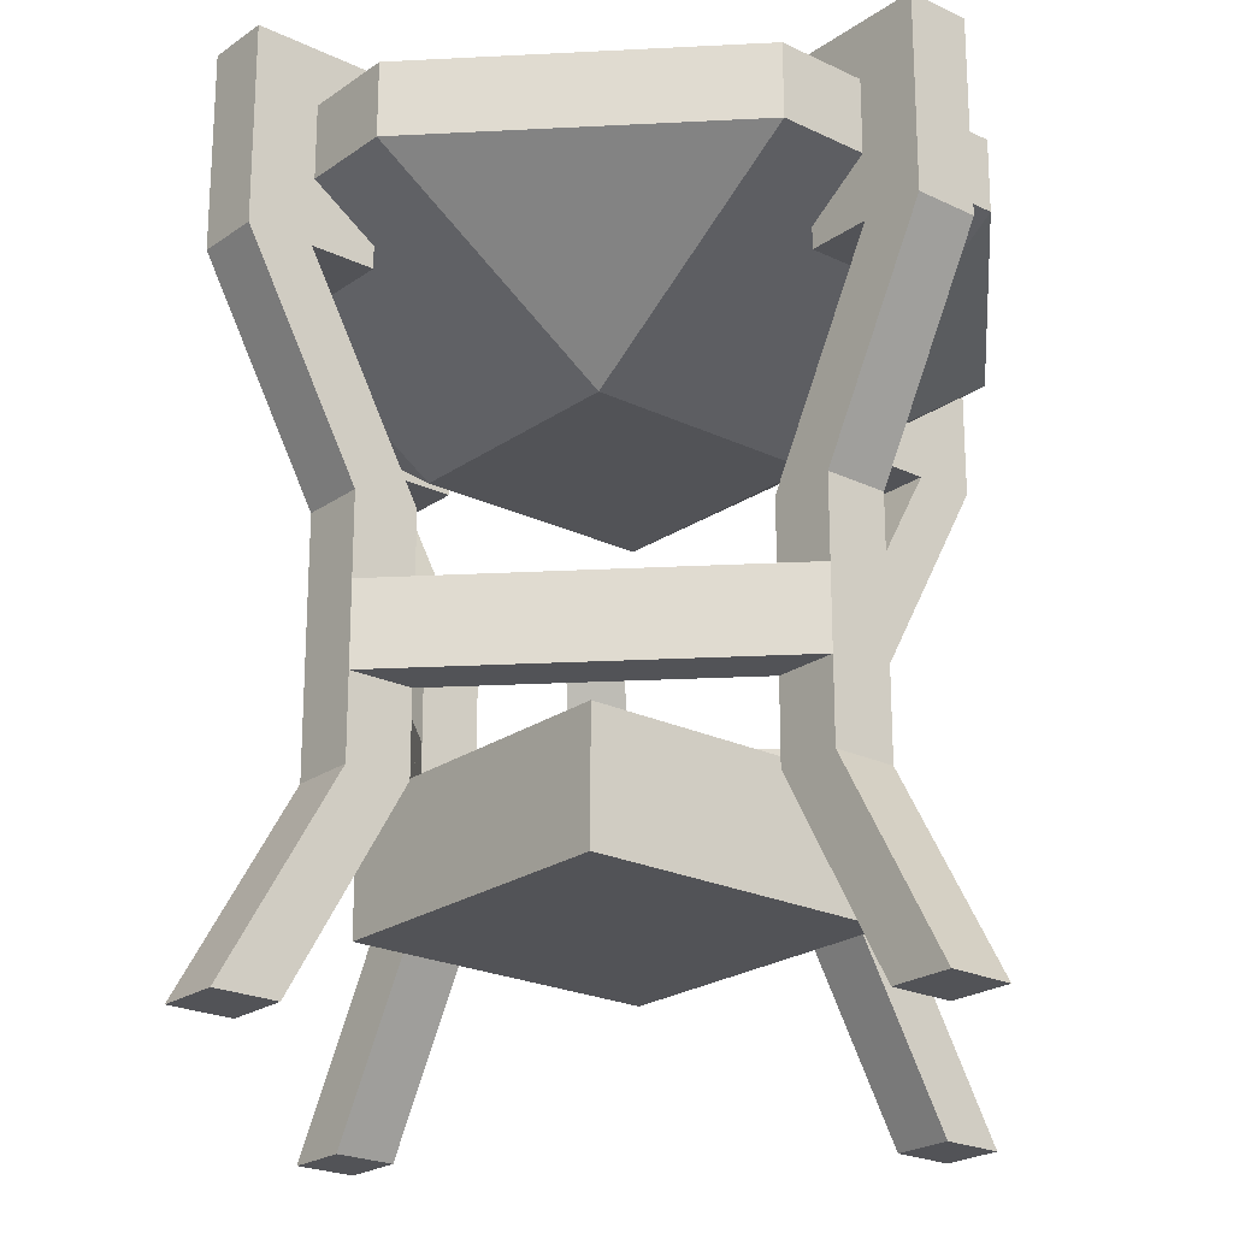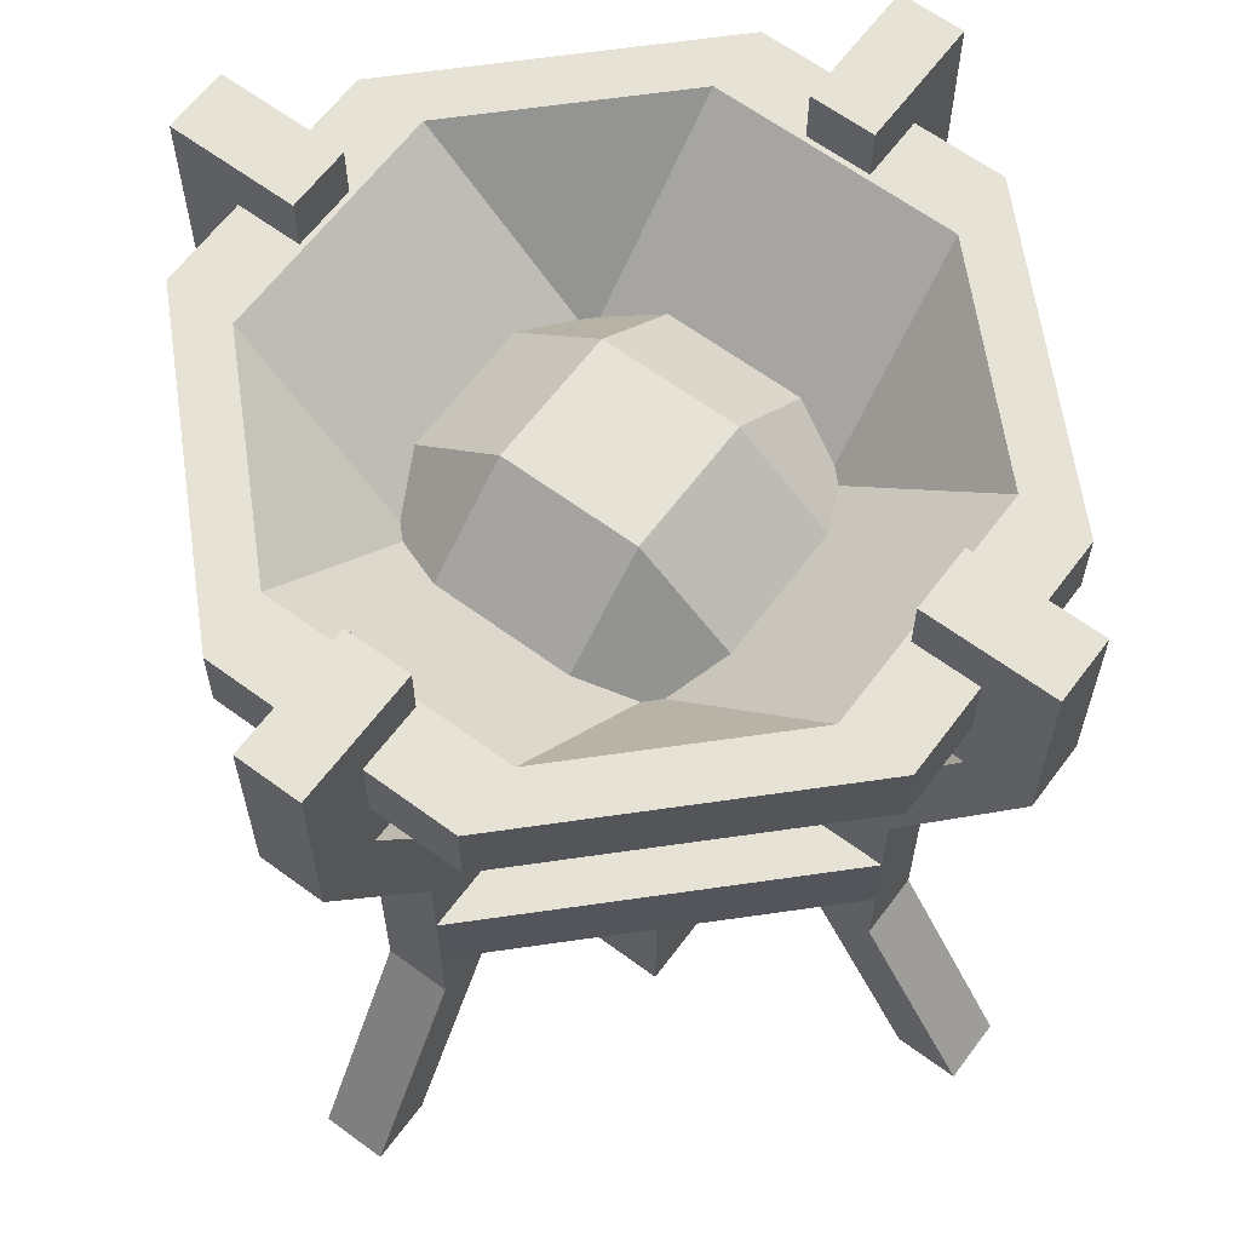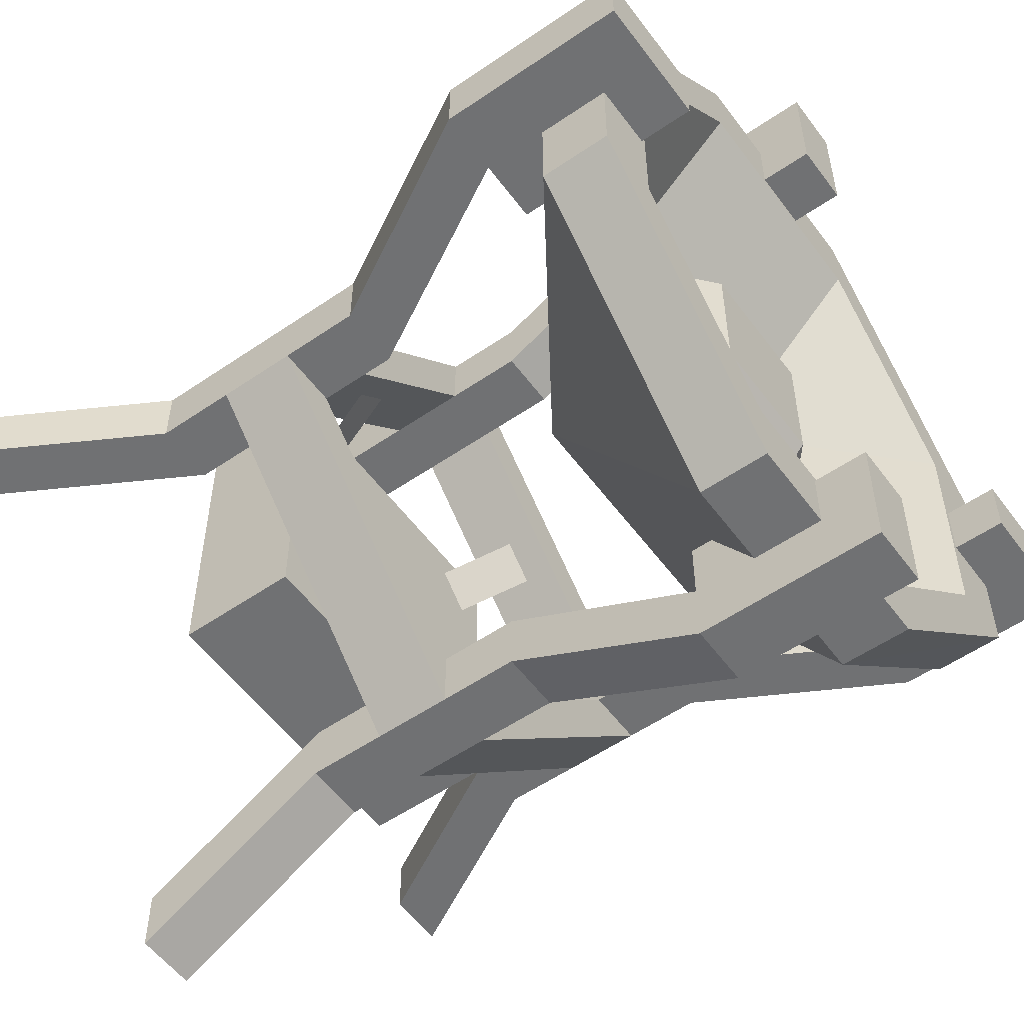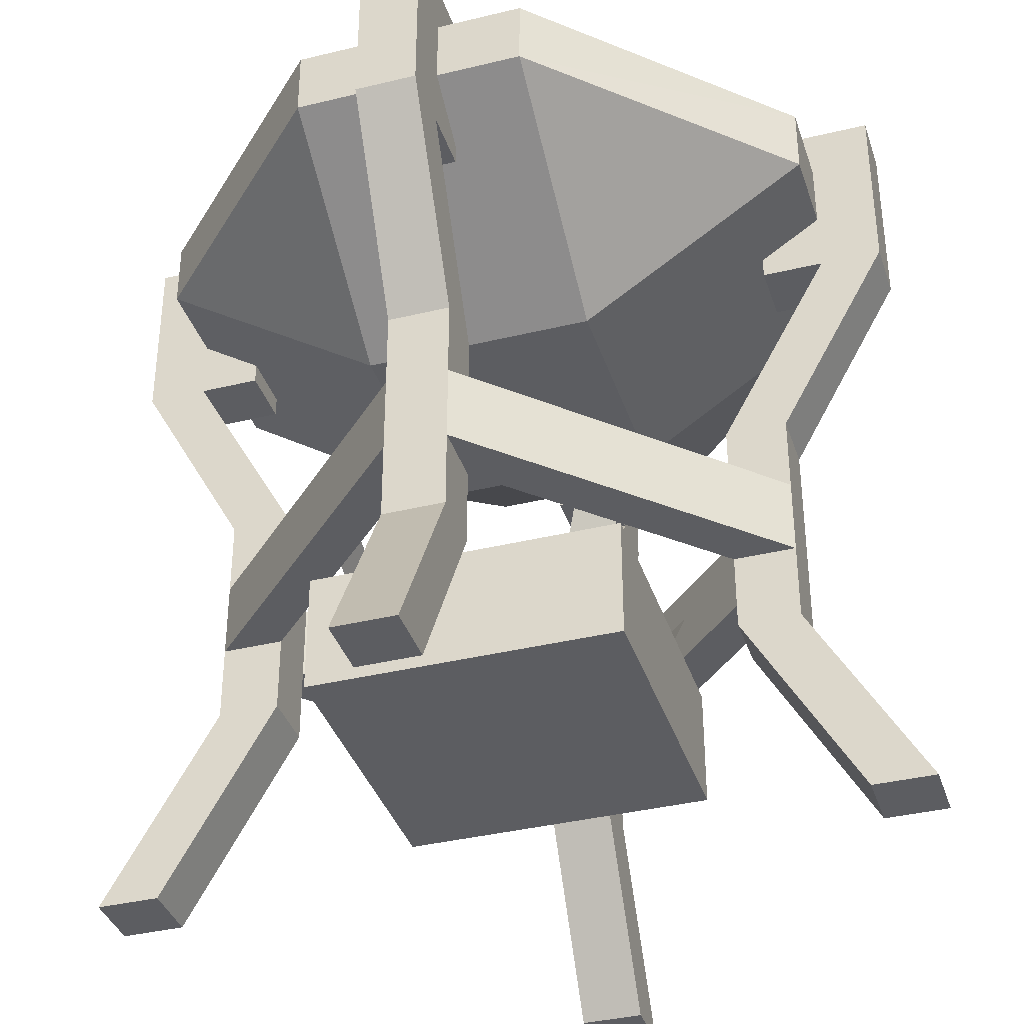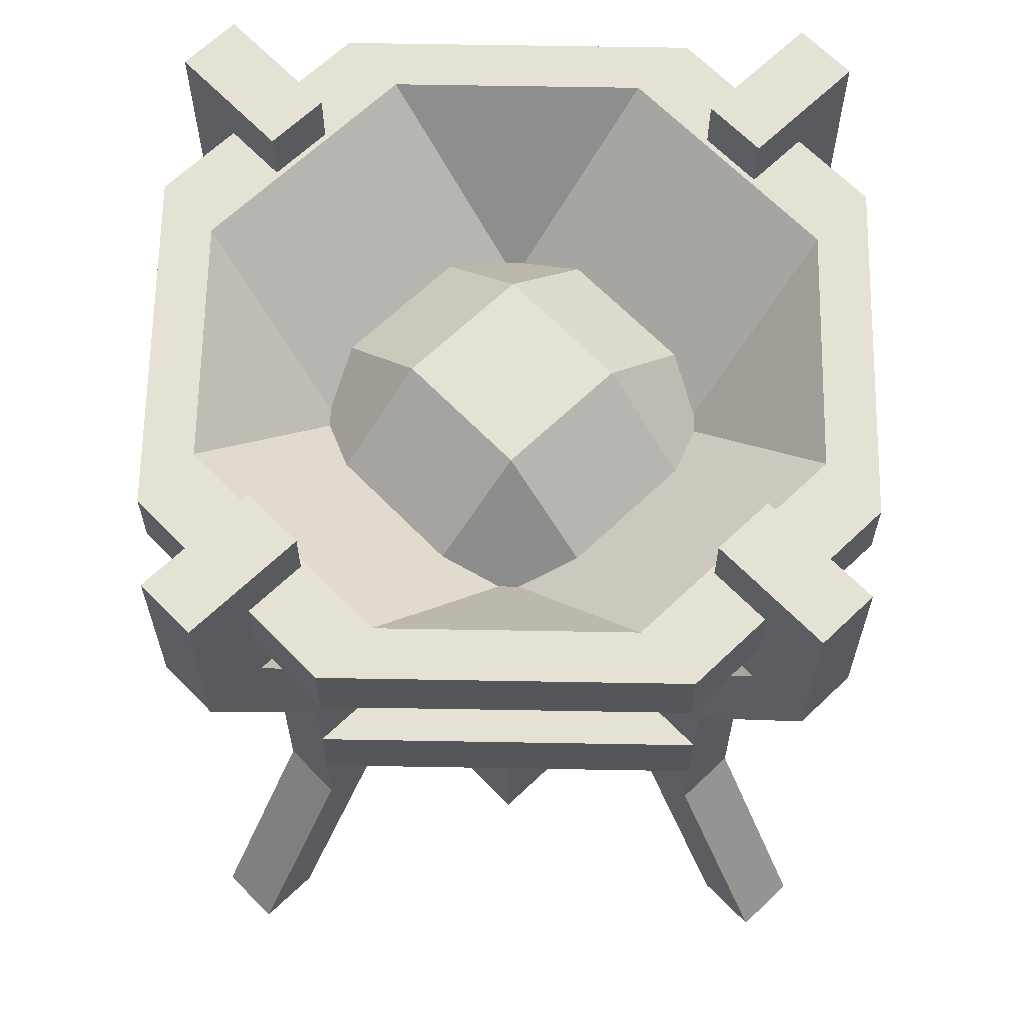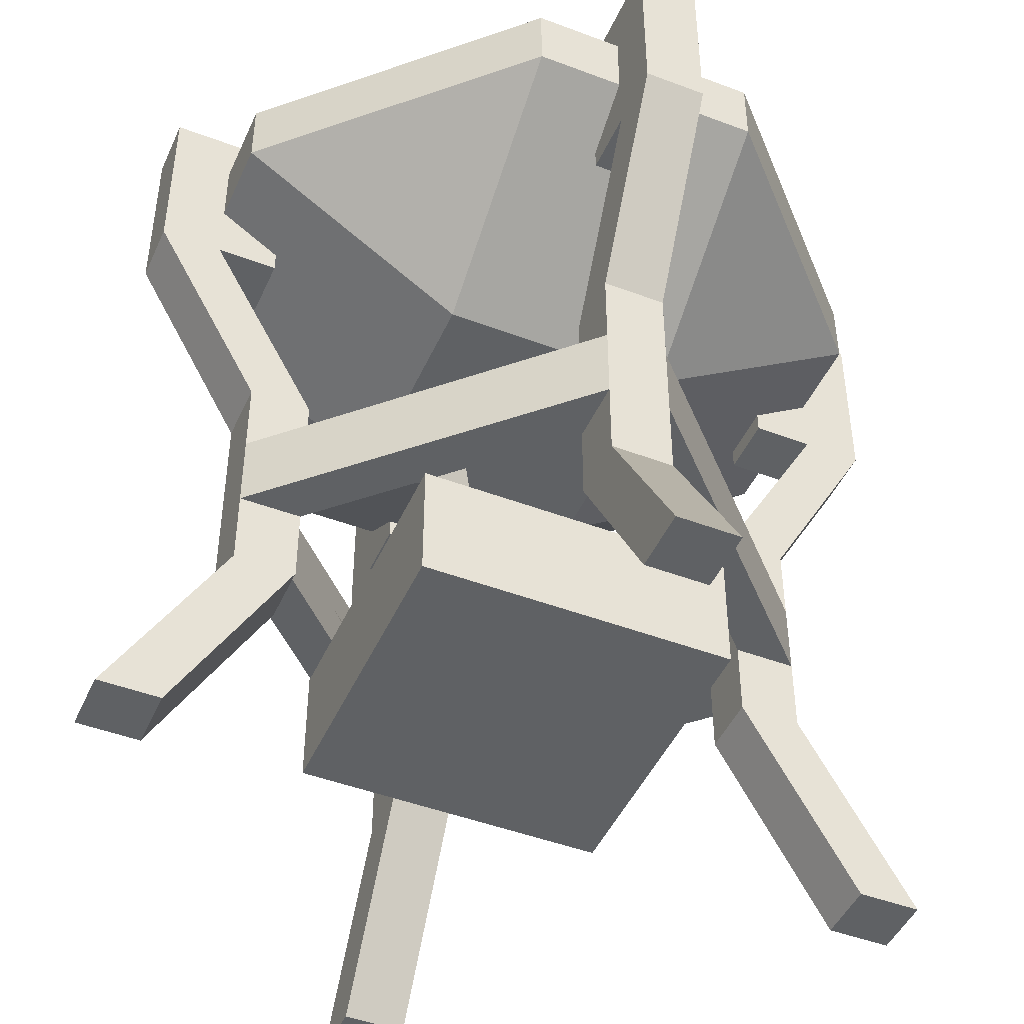
<metadata>
{"format":"obj","ext":"obj","renderer":"f3d","projection":"perspective","resolution":1024,"background":"white","views":[{"elev":-22.5,"azim":-129.8,"up":"+Z"},{"elev":63.4,"azim":126.7,"up":"+Z"},{"elev":-55.1,"azim":-54.1,"up":"+Y"},{"elev":-37.2,"azim":17.4,"up":"+Z"},{"elev":64.7,"azim":136.0,"up":"+Z"},{"elev":-46.2,"azim":-23.4,"up":"+Z"}]}
</metadata>
<code>
v  0.3565 0.075 0.8501
v  0.6426 0.075 0.8501
v  0.6429 0.075 0.9351
v  0.3562 0.075 0.9351
v  0.075 0.6429 0.9351
v  0.075 0.6426 0.8501
v  0.075 0.3565 0.8501
v  0.075 0.3562 0.9351
v  0.3567 0.3567 0.6621
v  0.3567 0.6428 0.6621
v  0.6428 0.6428 0.6621
v  0.6428 0.3567 0.6621
v  0.925 0.6426 0.8501
v  0.925 0.3561 0.8501
v  0.3565 0.925 0.8501
v  0.6426 0.925 0.8501
v  0.3564 0.156 0.9351
v  0.3567 0.3567 0.7364
v  0.156 0.3564 0.9351
v  0.6428 0.156 0.9351
v  0.6428 0.3567 0.7364
v  0.844 0.3564 0.9351
v  0.3567 0.6428 0.7364
v  0.156 0.6428 0.9351
v  0.6428 0.6428 0.7364
v  0.844 0.6428 0.9351
v  0.3564 0.844 0.9351
v  0.6428 0.844 0.9351
v  0.925 0.3567 0.9351
v  0.925 0.6429 0.9351
v  0.6429 0.925 0.9351
v  0.3562 0.925 0.9351
v  0.925 0.4625 0
v  0.925 0.5375 0
v  1 0.5375 0
v  1 0.4625 0
v  0.925 0.4625 1
v  1 0.4625 1
v  1 0.5375 1
v  0.925 0.5375 1
v  0.863 0.4625 0.2422
v  0.788 0.4625 0.2422
v  0.863 0.5375 0.2422
v  0.788 0.5375 0.2422
v  0.925 0.4625 0.7743
v  1 0.4625 0.7743
v  1 0.5375 0.7743
v  0.925 0.5375 0.7743
v  0.85 0.4625 1
v  0.85 0.5375 1
v  0.85 0.5375 0.7743
v  0.85 0.4625 0.7743
v  0.788 0.4625 0.5265
v  0.863 0.4625 0.5265
v  0.863 0.5375 0.5265
v  0.788 0.5375 0.5265
v  0.863 0.5375 0.4317
v  0.863 0.4625 0.4317
v  0.863 0.4625 0.337
v  0.863 0.5375 0.337
v  0.788 0.4625 0.4317
v  0.788 0.5375 0.4317
v  0.788 0.5375 0.337
v  0.788 0.4625 0.337
v  0.5375 0.925 0
v  0.4625 0.925 0
v  0.4625 1 0
v  0.5375 1 0
v  0.5375 0.925 1
v  0.5375 1 1
v  0.4625 1 1
v  0.4625 0.925 1
v  0.5375 0.863 0.2422
v  0.5375 0.788 0.2422
v  0.4625 0.863 0.2422
v  0.4625 0.788 0.2422
v  0.5375 0.925 0.7743
v  0.5375 1 0.7743
v  0.4625 1 0.7743
v  0.4625 0.925 0.7743
v  0.5375 0.85 1
v  0.4625 0.85 1
v  0.4625 0.85 0.7743
v  0.5375 0.85 0.7743
v  0.5375 0.788 0.5265
v  0.5375 0.863 0.5265
v  0.4625 0.863 0.5265
v  0.4625 0.788 0.5265
v  0.4625 0.863 0.4317
v  0.5375 0.863 0.4317
v  0.5375 0.863 0.337
v  0.4625 0.863 0.337
v  0.5375 0.788 0.4317
v  0.4625 0.788 0.4317
v  0.4625 0.788 0.337
v  0.5375 0.788 0.337
v  0.075 0.5375 0
v  0.075 0.4625 0
v  0 0.4625 0
v  0 0.5375 0
v  0.075 0.5375 1
v  0 0.5375 1
v  0 0.4625 1
v  0.075 0.4625 1
v  0.137 0.5375 0.2422
v  0.212 0.5375 0.2422
v  0.137 0.4625 0.2422
v  0.212 0.4625 0.2422
v  0.075 0.5375 0.7743
v  0 0.5375 0.7743
v  0 0.4625 0.7743
v  0.075 0.4625 0.7743
v  0.15 0.5375 1
v  0.15 0.4625 1
v  0.15 0.4625 0.7743
v  0.15 0.5375 0.7743
v  0.212 0.5375 0.5265
v  0.137 0.5375 0.5265
v  0.137 0.4625 0.5265
v  0.212 0.4625 0.5265
v  0.137 0.4625 0.4317
v  0.137 0.5375 0.4317
v  0.137 0.5375 0.337
v  0.137 0.4625 0.337
v  0.212 0.5375 0.4317
v  0.212 0.4625 0.4317
v  0.212 0.4625 0.337
v  0.212 0.5375 0.337
v  0.4625 0.075 0
v  0.5375 0.075 0
v  0.5375 0 0
v  0.4625 0 0
v  0.4625 0.075 1
v  0.4625 0 1
v  0.5375 0 1
v  0.5375 0.075 1
v  0.4625 0.137 0.2422
v  0.4625 0.212 0.2422
v  0.5375 0.137 0.2422
v  0.5375 0.212 0.2422
v  0.4625 0.075 0.7743
v  0.4625 0 0.7743
v  0.5375 0 0.7743
v  0.5375 0.075 0.7743
v  0.4625 0.15 1
v  0.5375 0.15 1
v  0.5375 0.15 0.7743
v  0.4625 0.15 0.7743
v  0.4625 0.212 0.5265
v  0.4625 0.137 0.5265
v  0.5375 0.137 0.5265
v  0.5375 0.212 0.5265
v  0.5375 0.137 0.4317
v  0.4625 0.137 0.4317
v  0.4625 0.137 0.337
v  0.5375 0.137 0.337
v  0.4625 0.212 0.4317
v  0.5375 0.212 0.4317
v  0.5375 0.212 0.337
v  0.4625 0.212 0.337
v  0.31 0.31 0.1536
v  0.31 0.69 0.1536
v  0.69 0.69 0.1536
v  0.69 0.31 0.1536
v  0.31 0.31 0.3036
v  0.69 0.31 0.3036
v  0.69 0.69 0.3036
v  0.31 0.69 0.3036
v  0.3475 0.6133 0.2945
v  0.3877 0.6535 0.2945
v  0.3569 0.6855 0.397
v  0.3166 0.6453 0.397
v  0.6133 0.6525 0.2945
v  0.6535 0.6123 0.2945
v  0.6855 0.6431 0.397
v  0.6453 0.6834 0.397
v  0.3867 0.3475 0.2945
v  0.3465 0.3877 0.2945
v  0.3145 0.3569 0.397
v  0.3547 0.3166 0.397
v  0.6525 0.3867 0.2945
v  0.6123 0.3465 0.2945
v  0.6431 0.3145 0.397
v  0.6834 0.3547 0.397
g calcinator
f 1 2 3
f 3 4 1
f 5 6 7
f 7 8 5
f 9 10 11
f 11 12 9
f 11 13 14
f 14 12 11
f 15 16 11
f 11 10 15
f 17 18 19
f 17 20 21
f 21 18 17
f 20 22 21
f 19 18 23
f 23 24 19
f 18 21 25
f 25 23 18
f 21 22 26
f 26 25 21
f 24 23 27
f 23 25 28
f 28 27 23
f 25 26 28
f 4 3 20
f 20 17 4
f 29 30 26
f 26 22 29
f 31 32 27
f 27 28 31
f 5 8 19
f 19 24 5
f 32 5 24
f 24 27 32
f 28 26 30
f 30 31 28
f 22 20 3
f 3 29 22
f 17 19 8
f 8 4 17
f 9 1 7
f 12 14 2
f 32 15 6
f 6 5 32
f 11 16 13
f 9 12 2
f 2 1 9
f 10 9 7
f 7 6 10
f 30 29 14
f 14 13 30
f 32 31 16
f 16 15 32
f 4 8 7
f 7 1 4
f 29 3 2
f 2 14 29
f 15 10 6
f 31 30 13
f 13 16 31
f 33 34 35
f 35 36 33
f 37 38 39
f 39 40 37
f 36 41 42
f 42 33 36
f 35 43 41
f 41 36 35
f 34 44 43
f 43 35 34
f 33 42 44
f 44 34 33
f 38 37 45
f 45 46 38
f 39 38 46
f 46 47 39
f 40 39 47
f 47 48 40
f 49 50 51
f 51 52 49
f 46 45 53
f 53 54 46
f 47 46 54
f 54 55 47
f 48 47 55
f 55 56 48
f 45 48 56
f 56 53 45
f 57 58 59
f 59 60 57
f 61 62 63
f 63 64 61
f 37 40 50
f 50 49 37
f 40 48 51
f 51 50 40
f 48 45 52
f 52 51 48
f 45 37 49
f 49 52 45
f 54 53 61
f 61 58 54
f 42 41 59
f 59 64 42
f 55 54 58
f 58 57 55
f 41 43 60
f 60 59 41
f 56 55 57
f 57 62 56
f 43 44 63
f 63 60 43
f 53 56 62
f 62 61 53
f 44 42 64
f 64 63 44
f 65 66 67
f 67 68 65
f 69 70 71
f 71 72 69
f 68 73 74
f 74 65 68
f 67 75 73
f 73 68 67
f 66 76 75
f 75 67 66
f 65 74 76
f 76 66 65
f 70 69 77
f 77 78 70
f 71 70 78
f 78 79 71
f 72 71 79
f 79 80 72
f 81 82 83
f 83 84 81
f 78 77 85
f 85 86 78
f 79 78 86
f 86 87 79
f 80 79 87
f 87 88 80
f 77 80 88
f 88 85 77
f 89 90 91
f 91 92 89
f 93 94 95
f 95 96 93
f 69 72 82
f 82 81 69
f 72 80 83
f 83 82 72
f 80 77 84
f 84 83 80
f 77 69 81
f 81 84 77
f 86 85 93
f 93 90 86
f 74 73 91
f 91 96 74
f 87 86 90
f 90 89 87
f 73 75 92
f 92 91 73
f 88 87 89
f 89 94 88
f 75 76 95
f 95 92 75
f 85 88 94
f 94 93 85
f 76 74 96
f 96 95 76
f 97 98 99
f 99 100 97
f 101 102 103
f 103 104 101
f 100 105 106
f 106 97 100
f 99 107 105
f 105 100 99
f 98 108 107
f 107 99 98
f 97 106 108
f 108 98 97
f 102 101 109
f 109 110 102
f 103 102 110
f 110 111 103
f 104 103 111
f 111 112 104
f 113 114 115
f 115 116 113
f 110 109 117
f 117 118 110
f 111 110 118
f 118 119 111
f 112 111 119
f 119 120 112
f 109 112 120
f 120 117 109
f 121 122 123
f 123 124 121
f 125 126 127
f 127 128 125
f 101 104 114
f 114 113 101
f 104 112 115
f 115 114 104
f 112 109 116
f 116 115 112
f 109 101 113
f 113 116 109
f 118 117 125
f 125 122 118
f 106 105 123
f 123 128 106
f 119 118 122
f 122 121 119
f 105 107 124
f 124 123 105
f 120 119 121
f 121 126 120
f 107 108 127
f 127 124 107
f 117 120 126
f 126 125 117
f 108 106 128
f 128 127 108
f 129 130 131
f 131 132 129
f 133 134 135
f 135 136 133
f 132 137 138
f 138 129 132
f 131 139 137
f 137 132 131
f 130 140 139
f 139 131 130
f 129 138 140
f 140 130 129
f 134 133 141
f 141 142 134
f 135 134 142
f 142 143 135
f 136 135 143
f 143 144 136
f 145 146 147
f 147 148 145
f 142 141 149
f 149 150 142
f 143 142 150
f 150 151 143
f 144 143 151
f 151 152 144
f 141 144 152
f 152 149 141
f 153 154 155
f 155 156 153
f 157 158 159
f 159 160 157
f 133 136 146
f 146 145 133
f 136 144 147
f 147 146 136
f 144 141 148
f 148 147 144
f 141 133 145
f 145 148 141
f 150 149 157
f 157 154 150
f 138 137 155
f 155 160 138
f 151 150 154
f 154 153 151
f 137 139 156
f 156 155 137
f 152 151 153
f 153 158 152
f 139 140 159
f 159 156 139
f 149 152 158
f 158 157 149
f 140 138 160
f 160 159 140
f 124 127 160
f 160 155 124
f 127 126 157
f 157 160 127
f 126 121 154
f 154 157 126
f 121 124 155
f 155 154 121
f 64 59 156
f 156 159 64
f 59 58 153
f 153 156 59
f 58 61 158
f 158 153 58
f 61 64 159
f 159 158 61
f 60 63 96
f 96 91 60
f 63 62 93
f 93 96 63
f 62 57 90
f 90 93 62
f 57 60 91
f 91 90 57
f 92 95 128
f 128 123 92
f 95 94 125
f 125 128 95
f 94 89 122
f 122 125 94
f 89 92 123
f 123 122 89
f 161 162 163
f 163 164 161
f 165 166 167
f 167 168 165
f 161 164 166
f 166 165 161
f 164 163 167
f 167 166 164
f 163 162 168
f 168 167 163
f 162 161 165
f 165 168 162
f 169 170 171
f 171 172 169
f 173 174 175
f 175 176 173
f 177 178 179
f 179 180 177
f 181 182 183
f 183 184 181
v  0.2614 0.4193 0.7362
v  0.4205 0.4193 0.7362
v  0.4205 0.2579 0.7362
v  0.5795 0.4193 0.7362
v  0.5795 0.2579 0.7362
v  0.7386 0.4193 0.7362
v  0.2614 0.5807 0.7362
v  0.4205 0.5807 0.7362
v  0.5795 0.5807 0.7362
v  0.7386 0.5807 0.7362
v  0.4205 0.7421 0.7362
v  0.5795 0.7421 0.7362
v  0.4205 0.4193 0.8745
v  0.5795 0.4193 0.8745
v  0.4205 0.5807 0.8745
v  0.5795 0.5807 0.8745
g dust
f 185 186 187
f 187 186 188
f 188 189 187
f 188 190 189
f 185 191 192
f 192 186 185
f 186 192 193
f 193 188 186
f 188 193 194
f 194 190 188
f 191 195 192
f 192 195 196
f 196 193 192
f 193 196 194
f 187 197 185
f 187 189 198
f 198 197 187
f 189 190 198
f 185 197 199
f 199 191 185
f 197 198 200
f 200 199 197
f 198 190 194
f 194 200 198
f 199 195 191
f 199 200 196
f 196 195 199
f 200 194 196

</code>
